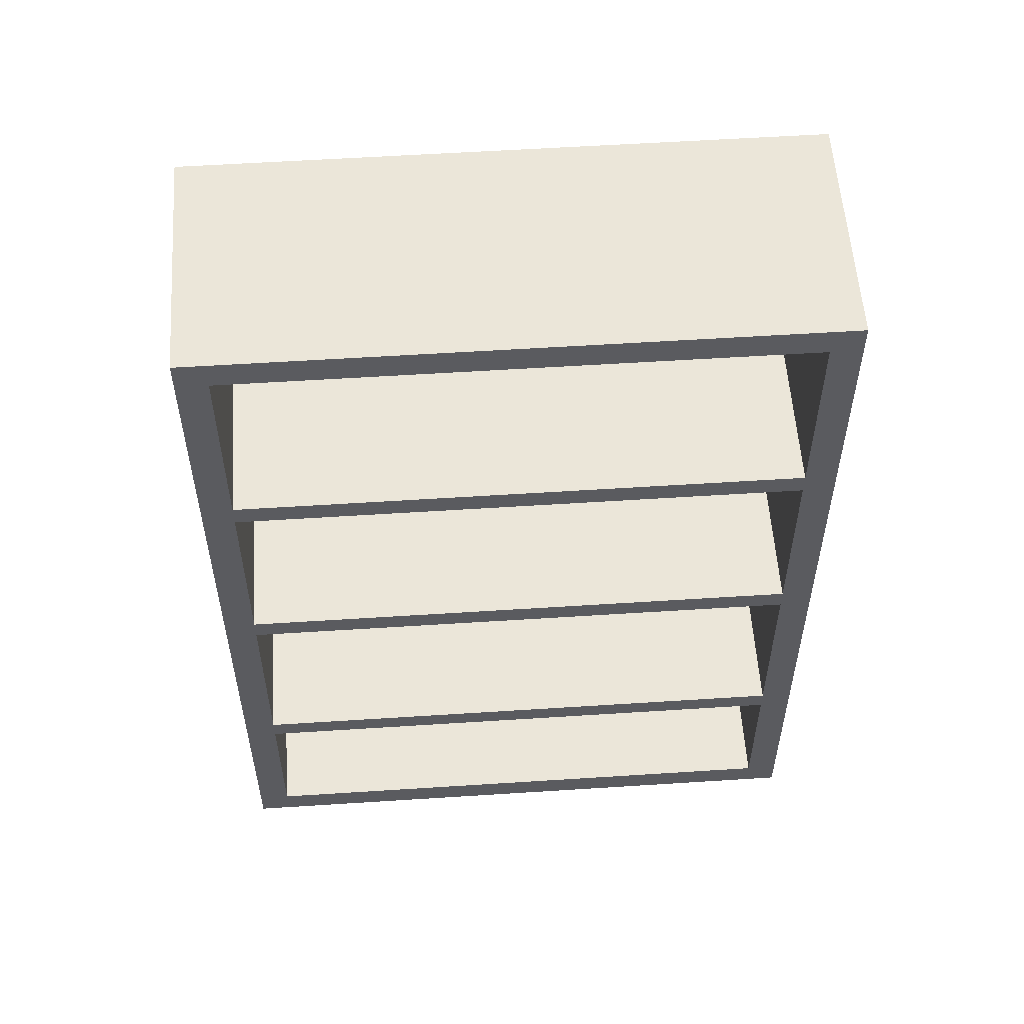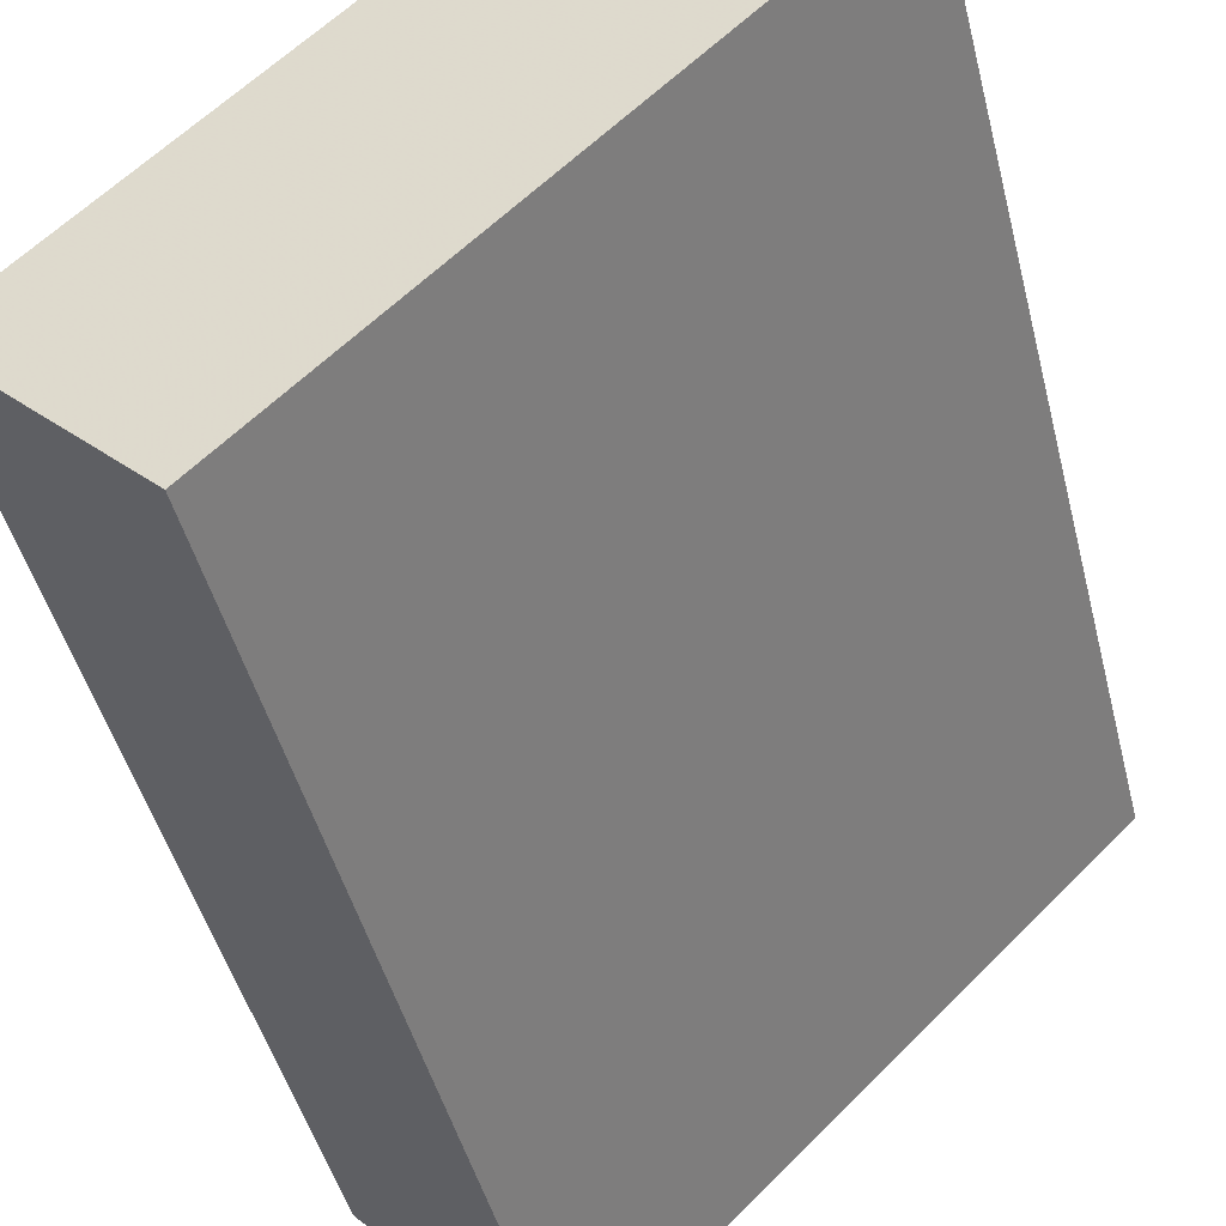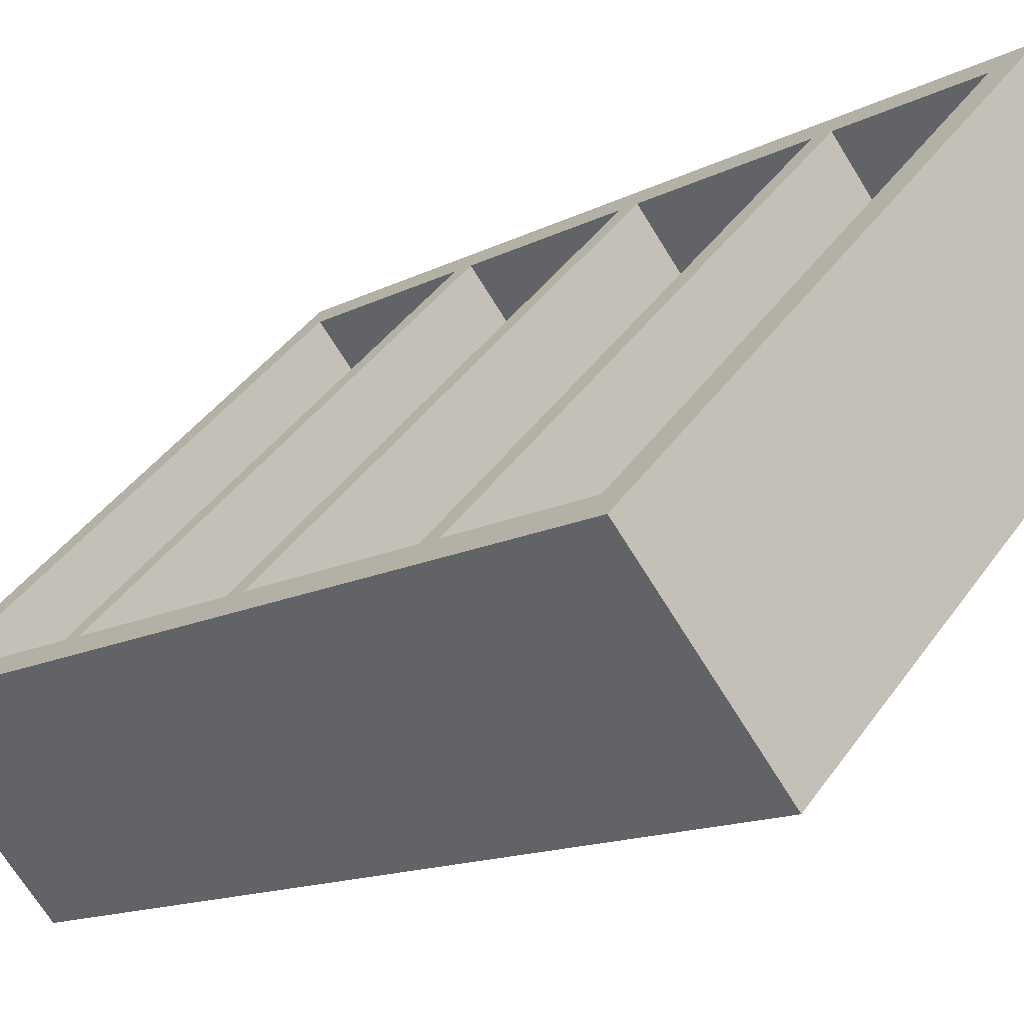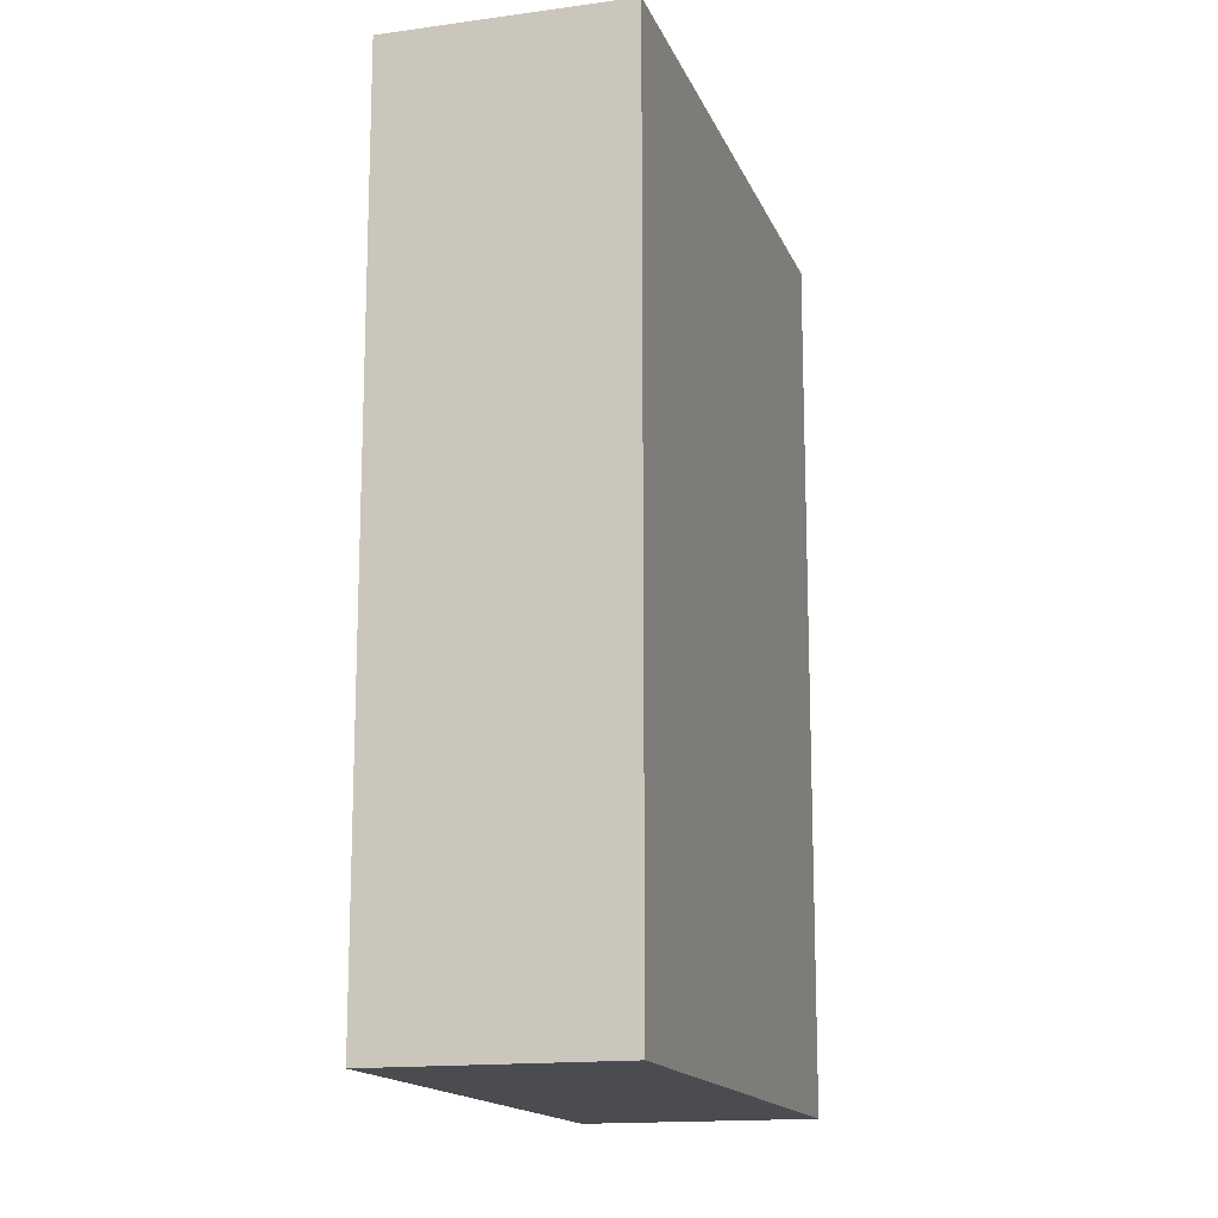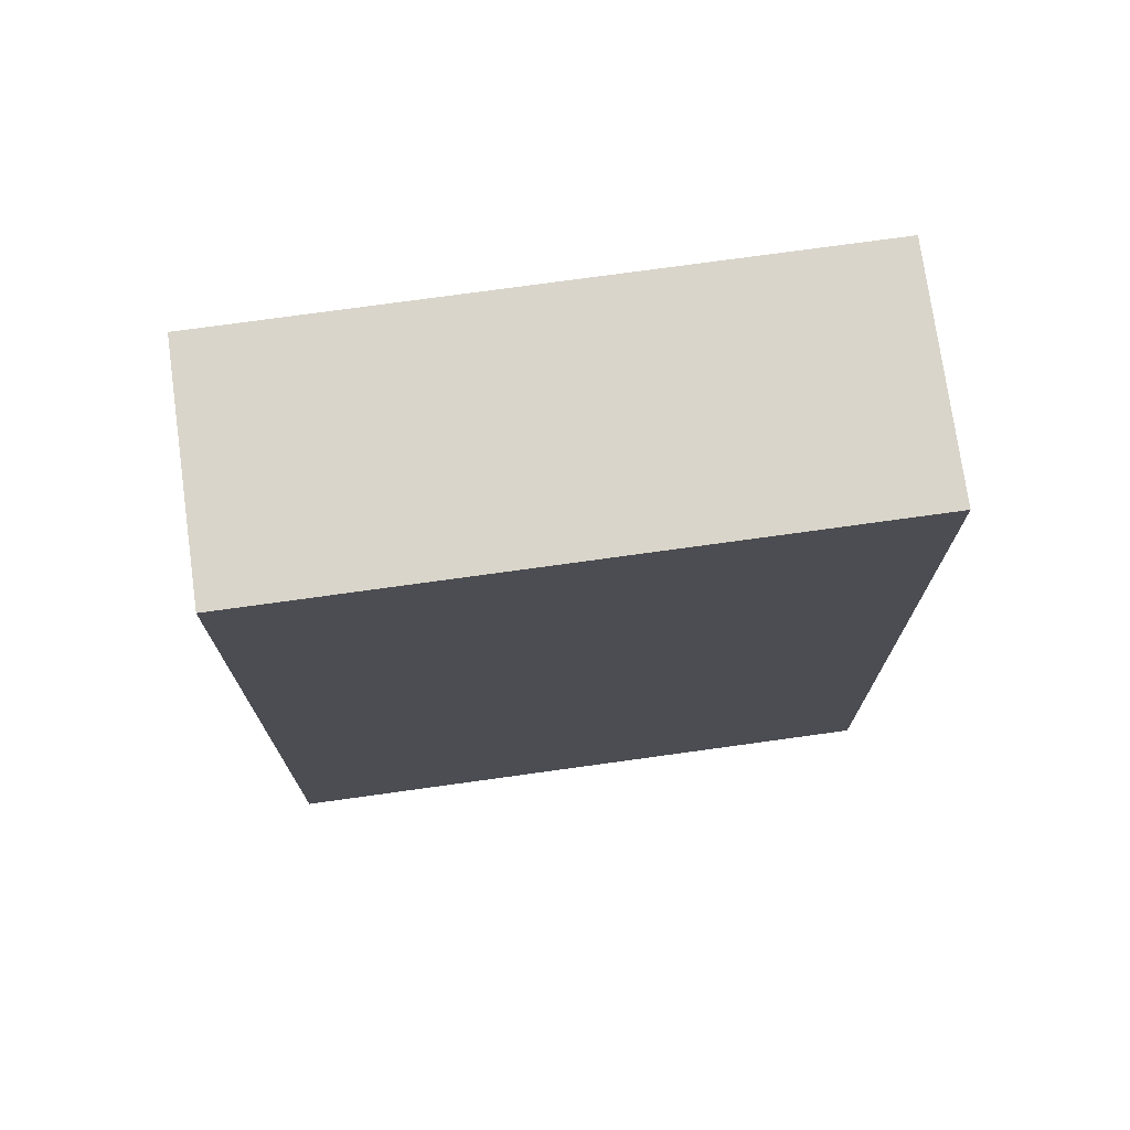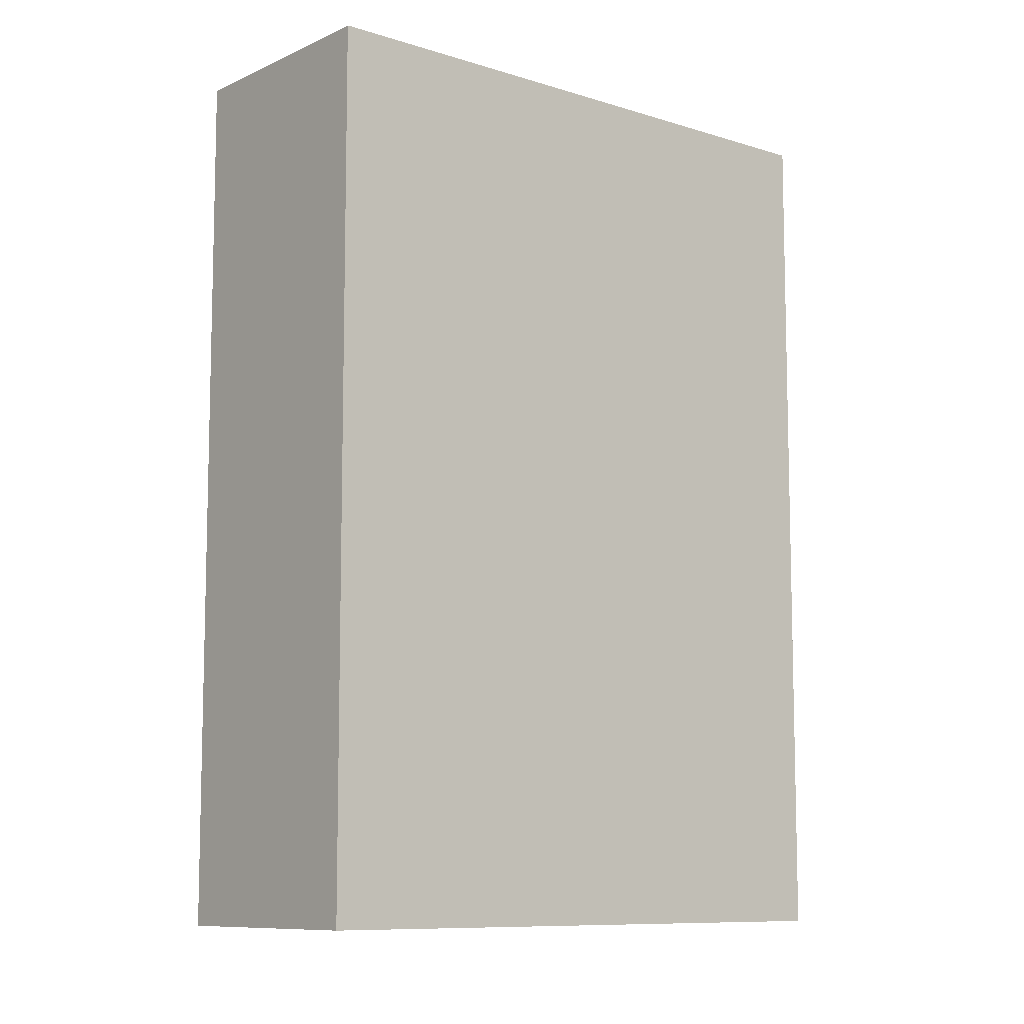
<metadata>
{"format":"obj","ext":"obj","renderer":"f3d","projection":"perspective","resolution":1024,"background":"white","views":[{"elev":56.2,"azim":-48.4,"up":"+Y"},{"elev":-45.2,"azim":13.7,"up":"+Z"},{"elev":-13.9,"azim":-41.2,"up":"+Z"},{"elev":-15.2,"azim":61.9,"up":"+Y"},{"elev":74.5,"azim":127.6,"up":"+Y"},{"elev":-9.3,"azim":95.6,"up":"+Y"}]}
</metadata>
<code>
o Cube.002
v 0.7309 0 -0.1032
v 0.3103 0 0.3247
v -0.8023 0 -0.7688
v -0.3817 0 -1.197
v 0.7309 2.2 -0.1032
v 0.3103 2.2 0.3247
v -0.8023 2.2 -0.7688
v -0.3817 2.2 -1.197
v -0.7467 2.128 -0.7141
v 0.2546 2.128 0.27
v -0.7467 0.07245 -0.7141
v 0.2546 0.07245 0.27
v 0.6051 0.07245 -0.08656
v -0.3962 0.07245 -1.071
v 0.6051 2.128 -0.08656
v -0.3962 2.128 -1.071
v -0.3962 0.4724 -1.071
v 0.6051 0.4724 -0.08656
v 0.2546 0.4724 0.27
v -0.7467 0.4724 -0.7141
v -0.7467 0.527 -0.7141
v 0.2546 0.527 0.27
v 0.6051 0.527 -0.08656
v -0.3962 0.527 -1.071
v -0.3962 1.084 -1.071
v 0.6051 1.084 -0.08656
v 0.2546 1.084 0.27
v -0.7467 1.084 -0.7141
v -0.7467 1.03 -0.7141
v 0.2546 1.03 0.27
v 0.6051 1.03 -0.08656
v -0.3962 1.03 -1.071
v -0.3962 1.572 -1.071
v 0.6051 1.572 -0.08656
v 0.2546 1.572 0.27
v -0.7467 1.572 -0.7141
v -0.7467 1.627 -0.7141
v 0.2546 1.627 0.27
v 0.6051 1.627 -0.08656
v -0.3962 1.627 -1.071
f 1 2 3 4
f 5 8 7 6
f 1 5 6 2
f 3 7 8 4
f 5 1 4 8
f 7 3 11 9
f 2 6 10 12
f 6 7 9 10
f 3 2 12 11
f 11 12 13 14
f 10 9 16 15
f 12 10 15 13
f 9 11 14 16
f 13 15 16 14
f 20 17 18 19
f 19 22 21 20
f 23 24 21 22
f 26 25 28 27
f 30 27 28 29
f 29 32 31 30
f 36 33 34 35
f 35 38 37 36
f 39 40 37 38

</code>
